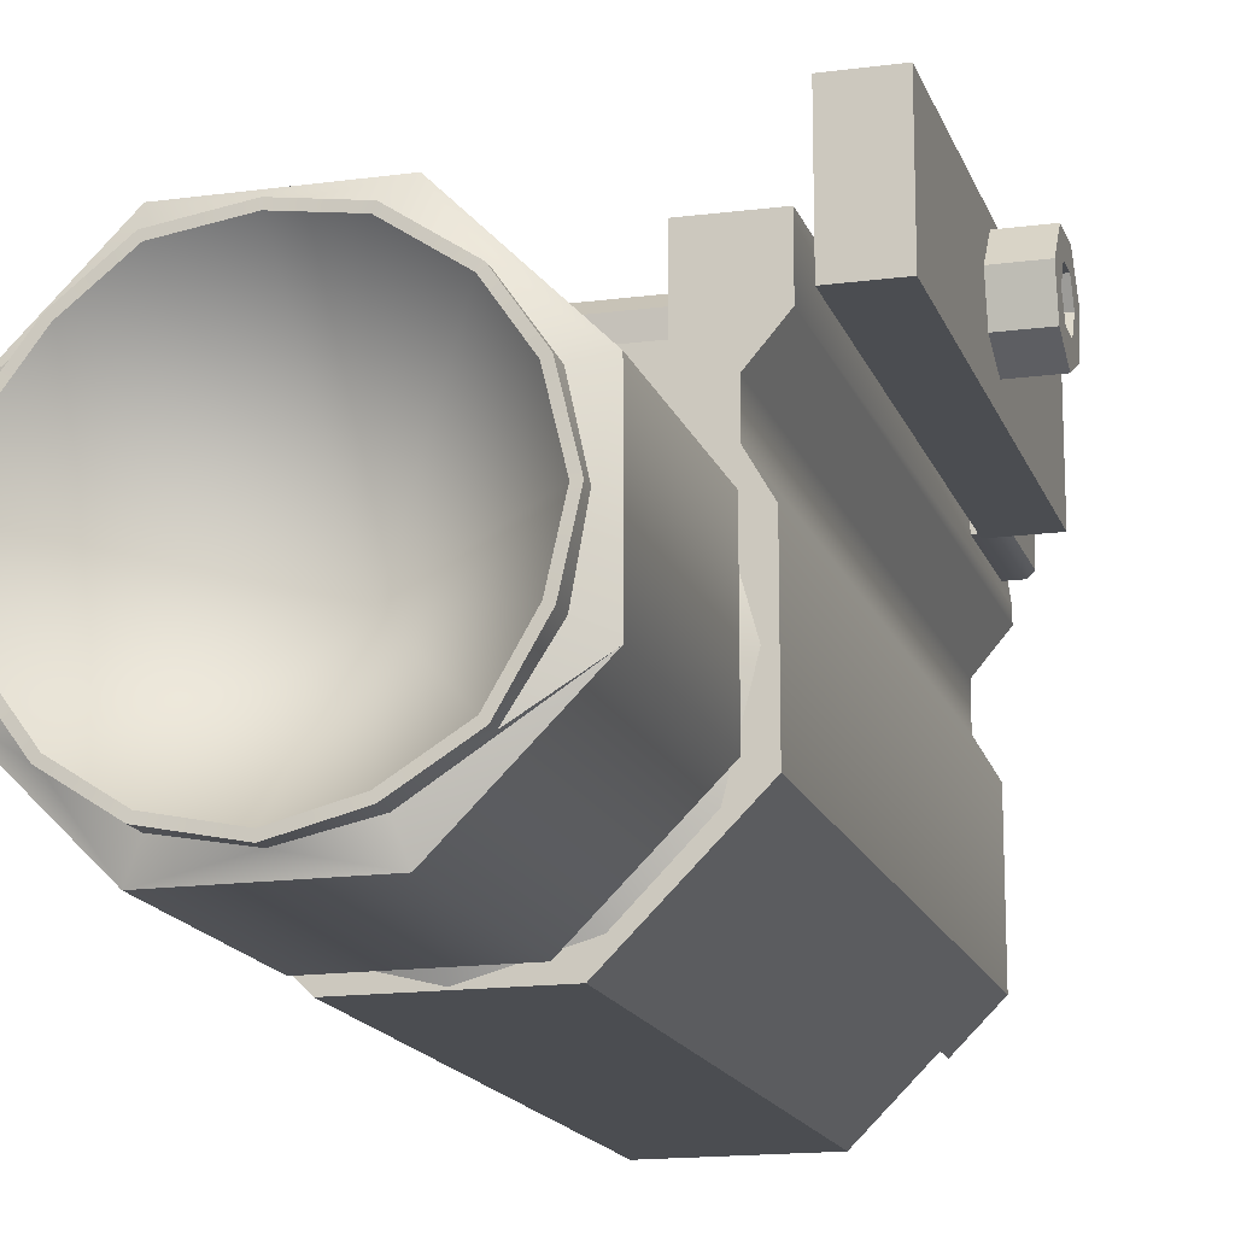
<metadata>
{"format":"obj","ext":"obj","renderer":"f3d","projection":"perspective","resolution":1024,"background":"white","views":[{"elev":-15.8,"azim":-164.4,"up":"+Z"}]}
</metadata>
<code>
g ruger_flashlight
v -0.0003444 0.004974 2.205e-05
v -0.0003512 0.004974 -0.0003515
v -0.000385 0.004974 -0.0001641
v -0.0004235 0.004941 -0.0003908
v -9.187e-05 0.004974 -0.0006205
v -0.0002483 0.004974 -0.0005118
v 0.0006355 0.004941 4.555e-05
v 0.0002981 0.004974 0.0002746
v 0.0004545 0.004974 0.0001659
v 0.0006347 0.004254 -0.0003928
v 0.0003242 0.004941 -0.0007022
v 0.0003242 0.004254 -0.0007022
v 0.0006347 0.004941 -0.0003928
v 0.0006355 0.004254 4.555e-05
v 0.0006355 0.004941 4.555e-05
v 0.0003262 0.004254 0.0003561
v 0.0003262 0.004941 0.0003561
v -0.0001122 0.004254 0.0003569
v -0.0001122 0.004941 0.0003569
v -0.0004227 0.004254 4.753e-05
v -0.0004227 0.004941 4.753e-05
v -0.0004235 0.004254 -0.0003908
v -0.0004235 0.004941 -0.0003908
v -0.0001141 0.004254 -0.0007014
v -0.0001141 0.004941 -0.0007014
v 0.0003242 0.004254 -0.0007022
v 0.0003242 0.004941 -0.0007022
v 0.0003242 0.004254 -0.0007022
v 0.0003268 0.004161 -0.0005571
v 0.0004897 0.004161 -0.000397
v 0.0006347 0.004254 -0.0003928
v 0.0005507 0.004161 -0.000177
v 0.0006355 0.004254 4.555e-05
v 0.0004936 0.004161 4.413e-05
v 0.0003335 0.004161 0.000207
v 0.0003262 0.004254 0.0003561
v 0.0001134 0.004161 0.0002681
v -0.0001122 0.004254 0.0003569
v -0.0001077 0.004161 0.0002109
v -0.0002706 0.004161 5.083e-05
v -0.0004227 0.004254 4.753e-05
v -0.0003316 0.004161 -0.0001692
v -0.0004235 0.004254 -0.0003908
v -0.0002744 0.004161 -0.0003903
v -0.0001144 0.004161 -0.0005532
v -0.0001141 0.004254 -0.0007014
v 0.0001057 0.004161 -0.0006143
v 0.0003242 0.004254 -0.0007022
v 0.0003268 0.004161 -0.0005571
v 0.0003724 0.004096 -0.0006378
v 0.0004897 0.004161 -0.000397
v 0.0003268 0.004161 -0.0005571
v 0.0005696 0.004096 -0.0004441
v 0.0005507 0.004161 -0.000177
v 0.0006434 0.004096 -0.0001778
v 0.0004936 0.004161 4.413e-05
v 0.0005742 0.004096 8.978e-05
v 0.0003335 0.004161 0.000207
v 0.0003805 0.004096 0.0002869
v 0.0001134 0.004161 0.0002681
v 0.0001142 0.004096 0.0003608
v -0.0001077 0.004161 0.0002109
v -0.0001533 0.004096 0.0002916
v -0.0002706 0.004161 5.083e-05
v -0.0003504 0.004096 9.788e-05
v -0.0003316 0.004161 -0.0001692
v -0.0004243 0.004096 -0.0001684
v -0.0002744 0.004161 -0.0003903
v -0.0003551 0.004096 -0.000436
v -0.0001144 0.004161 -0.0005532
v -0.0001614 0.004096 -0.0006331
v 0.0001057 0.004161 -0.0006143
v 0.0001049 0.004096 -0.000707
v 0.0003268 0.004161 -0.0005571
v 0.0003724 0.004096 -0.0006378
v -0.0004235 0.004941 -0.0003908
v -0.0002483 0.004974 -0.0005118
v -0.0003512 0.004974 -0.0003515
v -0.0004227 0.004941 4.753e-05
v -0.0003444 0.004974 2.205e-05
v -0.0002358 0.004974 0.0001785
v -0.0001122 0.004941 0.0003569
v -7.548e-05 0.004974 0.0002814
v 0.000112 0.004974 0.0003152
v 0.0003262 0.004941 0.0003561
v 0.0002981 0.004974 0.0002746
v 0.0006355 0.004941 4.555e-05
v -0.0004235 0.004941 -0.0003908
v -0.0001141 0.004941 -0.0007014
v -9.187e-05 0.004974 -0.0006205
v 9.425e-05 0.004974 -0.000661
v 0.0003242 0.004941 -0.0007022
v 0.0002817 0.004974 -0.0006273
v 0.000442 0.004974 -0.0005244
v 0.000442 0.004974 -0.0005244
v 0.0003242 0.004941 -0.0007022
v 0.0006347 0.004941 -0.0003928
v 0.0005507 0.004974 -0.0003679
v 0.0005912 0.004974 -0.0001818
v 0.0006355 0.004941 4.555e-05
v 0.0005575 0.004974 5.659e-06
v 0.0004545 0.004974 0.0001659
v -0.0004519 0.004099 6.929e-05
v -0.0004519 0.002065 -0.0003829
v -0.0004519 0.004099 -0.0003829
v -0.0004519 0.002065 6.929e-05
v -0.0003898 0.002065 0.0001774
v -0.0003898 0.004099 0.0001774
v -0.0003898 0.002065 0.0002998
v -0.0003898 0.004099 0.0002998
v -0.0004835 0.002065 0.0004092
v -0.0004835 0.004099 0.0004092
v -0.0004835 0.002065 0.0004527
v -0.0004835 0.004099 0.0005862
v -0.0004835 0.002221 0.0006097
v 0.0006599 0.002065 -0.0003829
v 0.0006599 0.004099 6.444e-05
v 0.0006599 0.004099 -0.0003829
v 0.0006599 0.002065 6.444e-05
v 0.000599 0.004099 0.0001656
v 0.000599 0.002065 0.0001656
v 0.000599 0.004099 0.0002967
v 0.000599 0.002065 0.0002967
v 0.0006931 0.004099 0.0004099
v 0.0006931 0.002065 0.0004099
v 0.0006931 0.002065 0.0004582
v 0.0006931 0.002607 0.0006096
v 0.0006931 0.002221 0.0006096
v 0.0006931 0.003745 0.0006096
v 0.0006931 0.004099 0.0006096
v 0.0006931 0.003745 0.000823
v 0.0006931 0.002607 0.0008247
v 0.000335 0.002157 -0.0007086
v 0.0006599 0.004099 -0.0003829
v 0.000335 0.004099 -0.0007086
v 0.0005306 0.002157 -0.0005125
v 0.0006599 0.002065 -0.0003829
v 0.0005306 0.002065 -0.0005125
v -0.0001271 0.002157 -0.0007086
v 0.000335 0.004099 -0.0007086
v -0.0001271 0.004099 -0.0007086
v 0.000335 0.002157 -0.0007086
v -0.0001271 0.004099 -0.0007086
v -0.0003244 0.002157 -0.0005107
v -0.0001271 0.002157 -0.0007086
v -0.0004519 0.004099 -0.0003829
v -0.0004519 0.002065 -0.0003829
v -0.0003244 0.002065 -0.0005107
v -0.0004519 0.002065 6.929e-05
v -0.0003244 0.002065 -0.0005107
v -0.0004519 0.002065 -0.0003829
v -0.0003898 0.002065 0.0001774
v -0.0003898 0.002065 0.0002998
v -0.0003244 0.002065 0.0004526
v -0.0004835 0.002065 0.0004527
v -0.0004835 0.002065 0.0004092
v -0.0003244 0.002065 -0.0005107
v -0.0003244 0.002157 0.0004691
v -0.0003244 0.002157 -0.0005107
v -0.0003244 0.002065 0.0004526
v -0.0003244 0.002306 0.0006096
v -0.0003244 0.002221 0.0006096
v 0.0005306 0.002157 -0.0005125
v 0.0005306 0.002065 0.0004582
v 0.0005306 0.002065 -0.0005125
v 0.0005306 0.002157 0.0004673
v 0.0005305 0.002306 0.0006096
v 0.0005306 0.002221 0.0006096
v -0.0003244 0.002157 -0.0005107
v 0.000335 0.002157 -0.0007086
v -0.0001271 0.002157 -0.0007086
v 0.0005306 0.002157 -0.0005125
v -0.0003244 0.002157 0.0004691
v 0.0005306 0.002157 0.0004673
v 0.000599 0.002065 0.0002967
v 0.0006931 0.002065 0.0004582
v 0.0006931 0.002065 0.0004099
v 0.0005306 0.002065 0.0004582
v 0.0005306 0.002065 -0.0005125
v 0.000599 0.002065 0.0001656
v 0.0006599 0.002065 -0.0003829
v 0.0006599 0.002065 6.444e-05
v 0.0005306 0.002221 0.0006096
v 0.0005305 0.002306 0.0006096
v 0.0006931 0.002221 0.0006096
v 0.0006931 0.002607 0.0006096
v 0.0005187 0.002607 0.000615
v 0.000479 0.002777 0.0006096
v 0.0005187 0.003745 0.0006133
v 0.000479 0.004099 0.0006096
v 0.0006931 0.003745 0.0006096
v 0.0006931 0.004099 0.0006096
v -0.0002674 0.002777 0.0006096
v -0.0003244 0.002306 0.0006096
v -0.0004835 0.002221 0.0006097
v -0.0003244 0.002221 0.0006096
v -0.0002676 0.004099 0.0005874
v -0.0004835 0.004099 0.0005862
v 0.0006931 0.002221 0.0006096
v 0.0005306 0.002065 0.0004582
v 0.0005306 0.002221 0.0006096
v 0.0006931 0.002065 0.0004582
v -0.0004835 0.002065 0.0004527
v -0.0003244 0.002221 0.0006096
v -0.0003244 0.002065 0.0004526
v -0.0004835 0.002221 0.0006097
v -0.0003244 0.002306 0.0006096
v 0.0005306 0.002157 0.0004673
v -0.0003244 0.002157 0.0004691
v 0.0005305 0.002306 0.0006096
v 0.0006931 0.003745 0.000823
v 0.0005187 0.002607 0.0008247
v 0.0005187 0.003745 0.000823
v 0.0006931 0.002607 0.0008247
v 0.0005187 0.002607 0.0008247
v 0.0005187 0.003745 0.0006133
v 0.0005187 0.003745 0.000823
v 0.0005187 0.002607 0.000615
v 0.0005187 0.003745 0.000823
v 0.0006931 0.003745 0.0006096
v 0.0006931 0.003745 0.000823
v 0.0005187 0.003745 0.0006133
v 0.0006931 0.002607 0.0006096
v 0.0005187 0.002607 0.0008247
v 0.0006931 0.002607 0.0008247
v 0.0005187 0.002607 0.000615
v 0.000335 0.004099 -0.0007086
v -0.0004519 0.004099 -0.0003829
v -0.0001271 0.004099 -0.0007086
v 0.0006599 0.004099 -0.0003829
v -0.0004519 0.004099 6.929e-05
v 0.0006599 0.004099 6.444e-05
v -0.0003898 0.004099 0.0001774
v 0.000599 0.004099 0.0001656
v -0.0003898 0.004099 0.0002998
v 0.000599 0.004099 0.0002967
v 0.000479 0.004099 0.0003709
v -0.0002676 0.004099 0.0003709
v 0.000479 0.004099 0.0003709
v -0.0002676 0.002771 0.0003709
v -0.0002676 0.004099 0.0003709
v 0.000479 0.002771 0.0003709
v 0.000479 0.004099 0.0006096
v 0.0006931 0.004099 0.0004099
v 0.0006931 0.004099 0.0006096
v 0.000479 0.004099 0.0003709
v 0.000599 0.004099 0.0002967
v -0.0002676 0.002771 0.0003709
v 0.000479 0.002777 0.0006096
v -0.0002674 0.002777 0.0006096
v 0.000479 0.002771 0.0003709
v -0.0002676 0.002771 0.0003709
v -0.0002676 0.004099 0.0005874
v -0.0002676 0.004099 0.0003709
v -0.0002674 0.002777 0.0006096
v 0.000479 0.002771 0.0003709
v 0.000479 0.004099 0.0006096
v 0.000479 0.002777 0.0006096
v 0.000479 0.004099 0.0003709
v -0.0004835 0.004099 0.0005862
v -0.0002676 0.004099 0.0003709
v -0.0002676 0.004099 0.0005874
v -0.0004835 0.004099 0.0004092
v -0.0003898 0.004099 0.0002998
v -0.0005192 0.002609 0.0004404
v -0.0006908 0.002609 0.0008201
v -0.0005192 0.002609 0.00082
v -0.0006908 0.002609 0.0004405
v -0.0006908 0.0041 0.0008201
v -0.0005192 0.0041 0.0004404
v -0.0005192 0.0041 0.00082
v -0.0006908 0.0041 0.0004405
v -0.0005192 0.002609 0.00082
v -0.0005192 0.0041 0.0004404
v -0.0005192 0.002609 0.0004404
v -0.0005192 0.0041 0.00082
v -0.0005192 0.002609 0.0004404
v -0.0006908 0.0041 0.0004405
v -0.0006908 0.002609 0.0004405
v -0.0005192 0.0041 0.0004404
v -0.0006908 0.002609 0.0004405
v -0.0006908 0.0041 0.0008201
v -0.0006908 0.002609 0.0008201
v -0.0006908 0.0041 0.0004405
v -0.0006908 0.002609 0.0008201
v -0.0005192 0.0041 0.00082
v -0.0005192 0.002609 0.00082
v -0.0006908 0.0041 0.0008201
v -0.0008259 0.003311 0.0007727
v -0.0006974 0.003234 0.0006782
v -0.0008259 0.003234 0.0006782
v -0.0006974 0.003311 0.0007727
v -0.0008259 0.003433 0.0007713
v -0.0006974 0.003311 0.0007727
v -0.0008259 0.003311 0.0007727
v -0.0006974 0.003433 0.0007713
v -0.0008259 0.003234 0.0006782
v -0.0006974 0.00326 0.000559
v -0.0008259 0.00326 0.000559
v -0.0006974 0.003234 0.0006782
v -0.0008259 0.00326 0.000559
v -0.0006974 0.003369 0.0005049
v -0.0008259 0.003369 0.0005049
v -0.0006974 0.00326 0.000559
v -0.0008259 0.003369 0.0005049
v -0.0006974 0.00348 0.0005566
v -0.0008259 0.00348 0.0005566
v -0.0006974 0.003369 0.0005049
v -0.0008259 0.003508 0.0006751
v -0.0006974 0.003433 0.0007713
v -0.0008259 0.003433 0.0007713
v -0.0006974 0.003508 0.0006751
v -0.0008259 0.00348 0.0005566
v -0.0006974 0.003508 0.0006751
v -0.0008259 0.003508 0.0006751
v -0.0006974 0.00348 0.0005566
v -0.0005641 0.002562 0.0006025
v -0.000542 0.002224 0.0006174
v -0.0005641 0.002235 0.0006025
v -0.000542 0.002573 0.0006174
v -0.0004904 0.002224 0.0006174
v -0.0004904 0.002573 0.0006174
v -0.0005641 0.002235 0.0006025
v -0.0005641 0.002562 0.0004767
v -0.0005641 0.002562 0.0006025
v -0.0005641 0.002235 0.0004767
v -0.0005641 0.002235 0.0004767
v -0.0005419 0.002573 0.0004626
v -0.0005641 0.002562 0.0004767
v -0.0005419 0.002224 0.0004626
v -0.0004903 0.002573 0.0004626
v -0.0004903 0.002224 0.0004626
v -0.0005641 0.002235 0.0006025
v -0.0005419 0.002224 0.0004626
v -0.0005641 0.002235 0.0004767
v -0.000542 0.002224 0.0006174
v -0.0004903 0.002224 0.0004626
v -0.0004904 0.002224 0.0006174
v -0.0005641 0.002562 0.0004767
v -0.000542 0.002573 0.0006174
v -0.0005641 0.002562 0.0006025
v -0.0005419 0.002573 0.0004626
v -0.0004904 0.002573 0.0006174
v -0.0004903 0.002573 0.0004626
v -0.0006915 0.003379 0.0007293
v 0.0007745 0.00344 0.0006807
v 0.0007745 0.003379 0.0007293
v -0.0006915 0.00344 0.0006807
v -0.0006915 0.003356 0.0005747
v 0.0007745 0.003295 0.0006233
v 0.0007745 0.003356 0.0005747
v -0.0006915 0.003295 0.0006233
v -0.0006915 0.003306 0.0007006
v 0.0007745 0.003379 0.0007293
v 0.0007745 0.003306 0.0007006
v -0.0006915 0.003379 0.0007293
v -0.0006915 0.003295 0.0006233
v 0.0007745 0.003306 0.0007006
v 0.0007745 0.003295 0.0006233
v -0.0006915 0.003306 0.0007006
v 0.0007745 0.003379 0.0007293
v 0.0007745 0.003295 0.0006233
v 0.0007745 0.003306 0.0007006
v 0.0007745 0.003356 0.0005747
v 0.0007745 0.003428 0.0006034
v 0.0007745 0.00344 0.0006807
v 0.0007745 0.00344 0.0006807
v -0.0006915 0.003428 0.0006034
v 0.0007745 0.003428 0.0006034
v -0.0006915 0.00344 0.0006807
v -0.0006915 0.003428 0.0006034
v 0.0007745 0.003356 0.0005747
v 0.0007745 0.003428 0.0006034
v -0.0006915 0.003356 0.0005747
v -0.0007652 0.003331 0.0005833
v -0.0007652 0.003335 0.000711
v -0.0007652 0.003296 0.0006483
v -0.0007652 0.003408 0.0007086
v -0.0007652 0.003443 0.0006436
v -0.0007652 0.003404 0.000581
v -0.0007652 0.003408 0.0007086
v -0.0008259 0.003443 0.0006436
v -0.0008259 0.003408 0.0007086
v -0.0007652 0.003443 0.0006436
v -0.0007652 0.003404 0.000581
v -0.0008259 0.003331 0.0005833
v -0.0008259 0.003404 0.000581
v -0.0007652 0.003331 0.0005833
v -0.0007652 0.003335 0.000711
v -0.0008259 0.003408 0.0007086
v -0.0008259 0.003335 0.000711
v -0.0007652 0.003408 0.0007086
v -0.0007652 0.003443 0.0006436
v -0.0008259 0.003404 0.000581
v -0.0008259 0.003443 0.0006436
v -0.0007652 0.003404 0.000581
v -0.0007652 0.003331 0.0005833
v -0.0008259 0.003296 0.0006483
v -0.0008259 0.003331 0.0005833
v -0.0007652 0.003296 0.0006483
v -0.0007652 0.003296 0.0006483
v -0.0008259 0.003335 0.000711
v -0.0008259 0.003296 0.0006483
v -0.0007652 0.003335 0.000711
v 0.0005916 0.005009 -0.0001807
v 0.0005575 0.004974 5.659e-06
v 0.0005575 0.005031 6.66e-06
v 0.0004543 0.005009 0.0001667
v 0.0005912 0.004974 -0.0001818
v 0.0004545 0.004974 0.0001659
v 0.0005514 0.005031 -0.0003669
v 0.0002981 0.004974 0.0002746
v 0.0005507 0.004974 -0.0003679
v 0.0002977 0.005031 0.0002751
v 0.000443 0.005009 -0.0005236
v 0.000112 0.004974 0.0003152
v 0.000442 0.004974 -0.0005244
v 0.0001115 0.005009 0.0003153
v 0.000283 0.005031 -0.0006268
v -7.548e-05 0.004974 0.0002814
v 0.0002817 0.004974 -0.0006273
v -7.59e-05 0.005031 0.0002812
v 9.555e-05 0.005009 -0.0006609
v -0.0002358 0.004974 0.0001785
v 9.425e-05 0.004974 -0.000661
v -0.000236 0.005009 0.000178
v -9.064e-05 0.005031 -0.0006207
v -0.0003444 0.004974 2.205e-05
v -9.187e-05 0.004974 -0.0006205
v -0.0003444 0.005031 2.139e-05
v -0.0002473 0.005009 -0.0005123
v -0.0002483 0.004974 -0.0005118
v -0.000385 0.004974 -0.0001641
v -0.0003846 0.005009 -0.0001648
v -0.0003505 0.005031 -0.0003522
v -0.0003512 0.004974 -0.0003515
v -0.0008259 0.003404 0.000581
v -0.0008259 0.003369 0.0005049
v -0.0008259 0.00348 0.0005566
v -0.0008259 0.003508 0.0006751
v -0.0008259 0.003331 0.0005833
v -0.0008259 0.003443 0.0006436
v -0.0008259 0.00326 0.000559
v -0.0008259 0.003433 0.0007713
v -0.0008259 0.003296 0.0006483
v -0.0008259 0.003408 0.0007086
v -0.0008259 0.003234 0.0006782
v -0.0008259 0.003311 0.0007727
v -0.0008259 0.003335 0.000711
v 0.000439 0.005009 0.000152
v 0.0001035 0.004491 -0.0001728
v 0.0005378 0.005031 -1.152e-06
v 0.0002892 0.005031 0.0002556
v 0.0005704 0.005009 -0.0001804
v 0.0001112 0.005009 0.0002941
v 0.0005319 0.005031 -0.0003585
v -6.809e-05 0.005031 0.0002615
v 0.0004283 0.005009 -0.0005083
v -0.0002212 0.005009 0.0001627
v 0.0002751 0.005031 -0.000607
v -0.0003249 0.005031 1.294e-05
v 9.59e-05 0.005009 -0.0006396
v -0.0003633 0.005009 -0.0001651
v -8.218e-05 0.005031 -0.0006012
v -0.0003307 0.005031 -0.0003444
v -0.000232 0.005009 -0.0004975
v 0.0002977 0.005031 0.0002751
v 0.0001112 0.005009 0.0002941
v 0.0002892 0.005031 0.0002556
v 0.0001115 0.005009 0.0003153
v 0.0004543 0.005009 0.0001667
v -6.809e-05 0.005031 0.0002615
v 0.000439 0.005009 0.000152
v -7.59e-05 0.005031 0.0002812
v 0.0005575 0.005031 6.66e-06
v -0.0002212 0.005009 0.0001627
v 0.0005378 0.005031 -1.152e-06
v -0.000236 0.005009 0.000178
v 0.0005916 0.005009 -0.0001807
v -0.0003249 0.005031 1.294e-05
v 0.0005704 0.005009 -0.0001804
v -0.0003444 0.005031 2.139e-05
v 0.0005514 0.005031 -0.0003669
v -0.0003633 0.005009 -0.0001651
v 0.0005319 0.005031 -0.0003585
v -0.0003846 0.005009 -0.0001648
v 0.000443 0.005009 -0.0005236
v -0.0003307 0.005031 -0.0003444
v 0.0004283 0.005009 -0.0005083
v -0.0003505 0.005031 -0.0003522
v 0.000283 0.005031 -0.0006268
v -0.000232 0.005009 -0.0004975
v 0.0002751 0.005031 -0.000607
v -0.0002473 0.005009 -0.0005123
v 9.555e-05 0.005009 -0.0006609
v -8.218e-05 0.005031 -0.0006012
v 9.59e-05 0.005009 -0.0006396
v -9.064e-05 0.005031 -0.0006207
g ruger_flashlight_0
f 3 2 1
f 6 5 4
f 9 8 7
f 12 11 10
f 13 10 11
f 10 13 14
f 15 14 13
f 14 15 16
f 17 16 15
f 16 17 18
f 19 18 17
f 18 19 20
f 21 20 19
f 20 21 22
f 23 22 21
f 22 23 24
f 25 24 23
f 24 25 26
f 27 26 25
f 30 29 28
f 31 30 28
f 32 30 31
f 32 31 33
f 34 32 33
f 35 34 33
f 36 35 33
f 37 35 36
f 37 36 38
f 39 37 38
f 40 39 38
f 41 40 38
f 42 40 41
f 42 41 43
f 44 42 43
f 45 44 43
f 46 45 43
f 47 45 46
f 47 46 48
f 49 47 48
f 52 51 50
f 53 50 51
f 51 54 53
f 55 53 54
f 54 56 55
f 57 55 56
f 56 58 57
f 59 57 58
f 58 60 59
f 61 59 60
f 60 62 61
f 63 61 62
f 62 64 63
f 65 63 64
f 64 66 65
f 67 65 66
f 66 68 67
f 69 67 68
f 68 70 69
f 71 69 70
f 70 72 71
f 73 71 72
f 72 74 73
f 75 73 74
f 78 77 76
f 79 78 76
f 79 80 78
f 79 81 80
f 79 82 81
f 83 81 82
f 84 83 82
f 85 84 82
f 86 84 85
f 86 85 87
f 90 89 88
f 90 91 89
f 89 91 92
f 91 93 92
f 93 94 92
f 97 96 95
f 97 95 98
f 98 99 97
f 97 99 100
f 99 101 100
f 101 102 100
f 105 104 103
f 106 103 104
f 106 107 103
f 108 103 107
f 107 109 108
f 110 108 109
f 109 111 110
f 112 110 111
f 111 113 112
f 114 112 113
f 115 114 113
f 118 117 116
f 119 116 117
f 117 120 119
f 121 119 120
f 120 122 121
f 123 121 122
f 122 124 123
f 125 123 124
f 126 125 124
f 126 124 127
f 128 126 127
f 129 127 124
f 129 124 130
f 129 131 127
f 132 127 131
f 135 134 133
f 136 133 134
f 137 136 134
f 137 138 136
f 141 140 139
f 142 139 140
f 145 144 143
f 146 143 144
f 144 147 146
f 144 148 147
f 151 150 149
f 152 149 150
f 152 150 153
f 154 153 150
f 154 155 153
f 156 153 155
f 159 158 157
f 160 157 158
f 158 161 160
f 162 160 161
f 165 164 163
f 166 163 164
f 166 164 167
f 168 167 164
f 171 170 169
f 172 169 170
f 169 172 173
f 174 173 172
f 177 176 175
f 178 175 176
f 178 179 175
f 180 175 179
f 179 181 180
f 182 180 181
f 185 184 183
f 185 186 184
f 187 184 186
f 184 187 188
f 187 189 188
f 190 188 189
f 189 191 190
f 192 190 191
f 188 193 184
f 194 184 193
f 194 193 195
f 196 194 195
f 193 197 195
f 198 195 197
f 201 200 199
f 202 199 200
f 205 204 203
f 206 203 204
f 209 208 207
f 210 207 208
f 213 212 211
f 214 211 212
f 217 216 215
f 218 215 216
f 221 220 219
f 222 219 220
f 225 224 223
f 226 223 224
f 229 228 227
f 230 227 228
f 228 231 230
f 232 230 231
f 231 233 232
f 234 232 233
f 233 235 234
f 236 234 235
f 236 235 237
f 238 237 235
f 241 240 239
f 242 239 240
f 245 244 243
f 246 243 244
f 246 244 247
f 250 249 248
f 251 248 249
f 254 253 252
f 255 252 253
f 258 257 256
f 259 256 257
f 262 261 260
f 263 260 261
f 261 264 263
f 267 266 265
f 268 265 266
f 271 270 269
f 272 269 270
f 275 274 273
f 276 273 274
f 279 278 277
f 280 277 278
f 283 282 281
f 284 281 282
f 287 286 285
f 288 285 286
f 291 290 289
f 292 289 290
f 295 294 293
f 296 293 294
f 299 298 297
f 300 297 298
f 303 302 301
f 304 301 302
f 307 306 305
f 308 305 306
f 311 310 309
f 312 309 310
f 315 314 313
f 316 313 314
f 319 318 317
f 320 317 318
f 318 321 320
f 322 320 321
f 325 324 323
f 326 323 324
f 329 328 327
f 330 327 328
f 328 331 330
f 332 330 331
f 335 334 333
f 336 333 334
f 334 337 336
f 338 336 337
f 341 340 339
f 342 339 340
f 340 343 342
f 344 342 343
f 347 346 345
f 348 345 346
f 351 350 349
f 352 349 350
f 355 354 353
f 356 353 354
f 359 358 357
f 360 357 358
f 363 362 361
f 362 364 361
f 364 365 361
f 366 361 365
f 369 368 367
f 370 367 368
f 373 372 371
f 374 371 372
f 377 376 375
f 376 378 375
f 378 379 375
f 380 375 379
f 383 382 381
f 384 381 382
f 387 386 385
f 388 385 386
f 391 390 389
f 392 389 390
f 395 394 393
f 396 393 394
f 399 398 397
f 400 397 398
f 403 402 401
f 404 401 402
f 407 406 405
f 407 408 406
f 409 405 406
f 410 406 408
f 405 409 411
f 410 408 412
f 413 411 409
f 414 412 408
f 411 413 415
f 412 414 416
f 417 415 413
f 418 416 414
f 415 417 419
f 416 418 420
f 421 419 417
f 422 420 418
f 419 421 423
f 420 422 424
f 425 423 421
f 426 424 422
f 423 425 427
f 424 426 428
f 429 427 425
f 430 428 426
f 427 429 431
f 432 431 429
f 428 430 433
f 434 433 430
f 431 432 435
f 434 435 433
f 436 435 432
f 436 433 435
f 439 438 437
f 439 437 440
f 441 437 438
f 442 440 437
f 443 441 438
f 440 442 444
f 441 443 445
f 446 444 442
f 447 445 443
f 444 446 448
f 445 447 449
f 448 449 447
f 449 448 446
f 452 451 450
f 450 451 453
f 454 451 452
f 453 451 455
f 456 451 454
f 455 451 457
f 458 451 456
f 457 451 459
f 460 451 458
f 459 451 461
f 462 451 460
f 461 451 463
f 464 451 462
f 463 451 465
f 466 451 464
f 465 451 466
f 469 468 467
f 470 467 468
f 467 471 469
f 468 472 470
f 473 469 471
f 474 470 472
f 471 475 473
f 472 476 474
f 477 473 475
f 478 474 476
f 475 479 477
f 476 480 478
f 481 477 479
f 482 478 480
f 479 483 481
f 480 484 482
f 485 481 483
f 486 482 484
f 483 487 485
f 484 488 486
f 489 485 487
f 490 486 488
f 487 491 489
f 488 492 490
f 493 489 491
f 494 490 492
f 491 495 493
f 492 496 494
f 497 493 495
f 498 494 496
f 495 498 497
f 496 497 498

</code>
